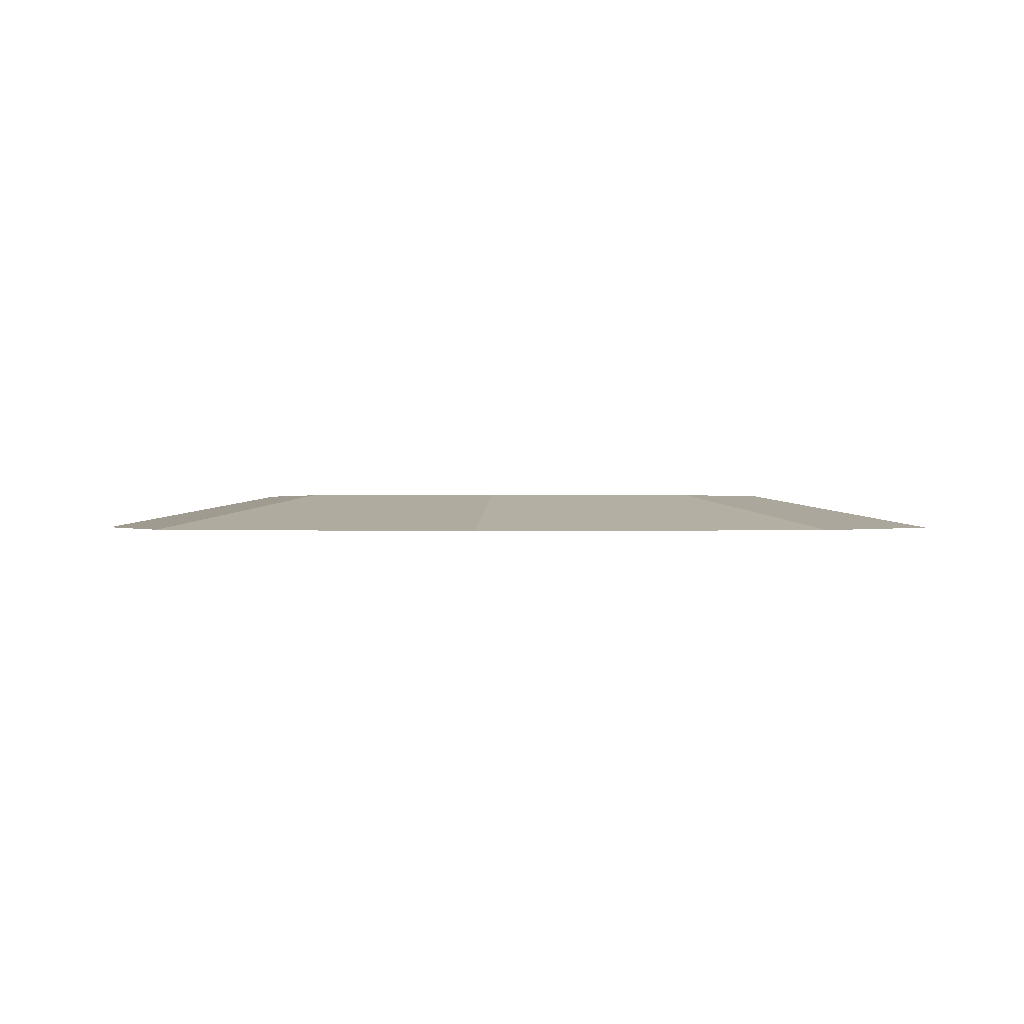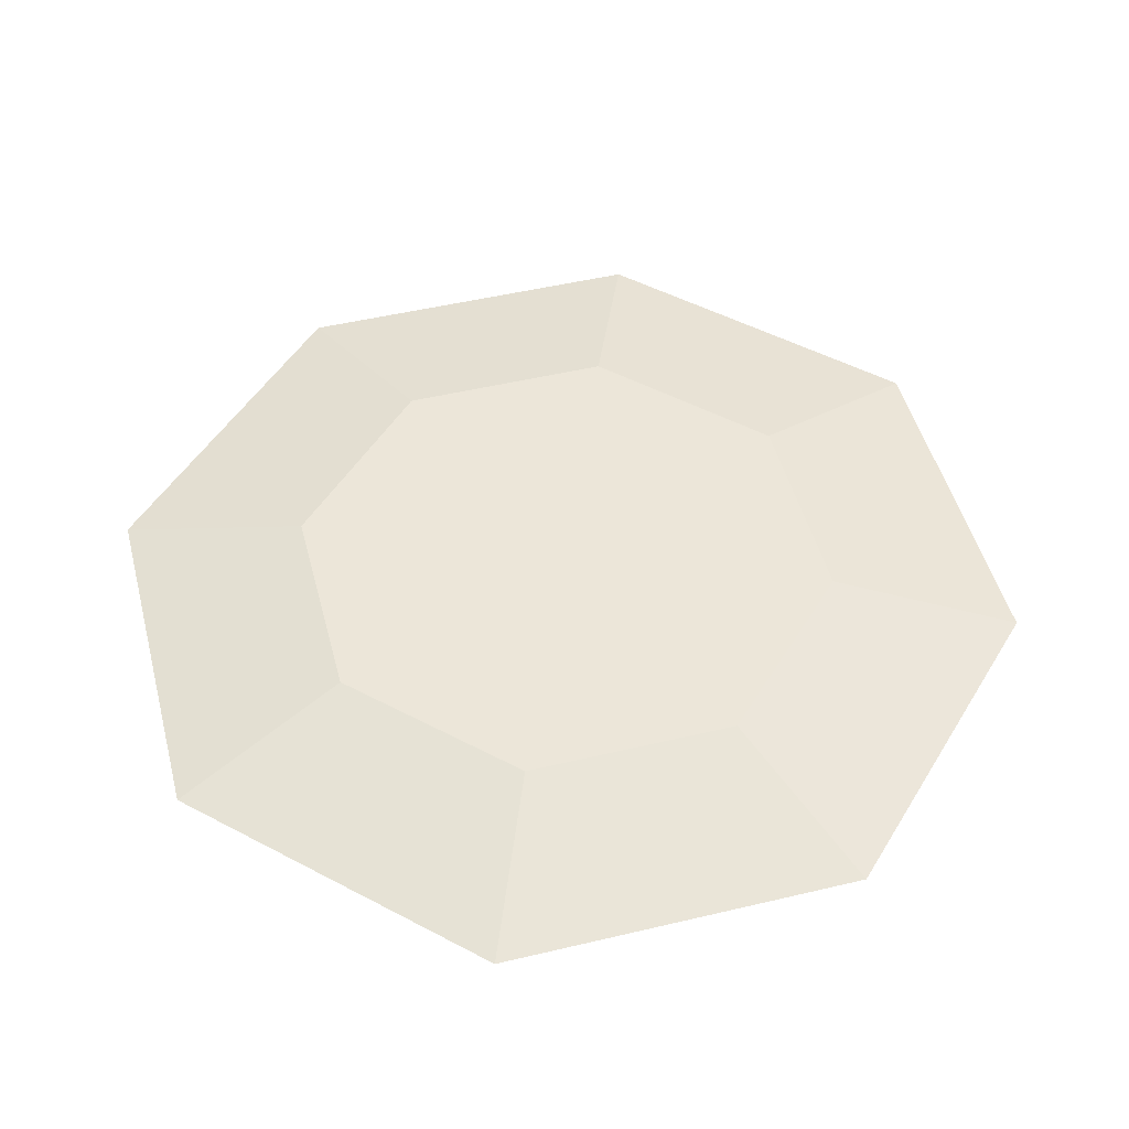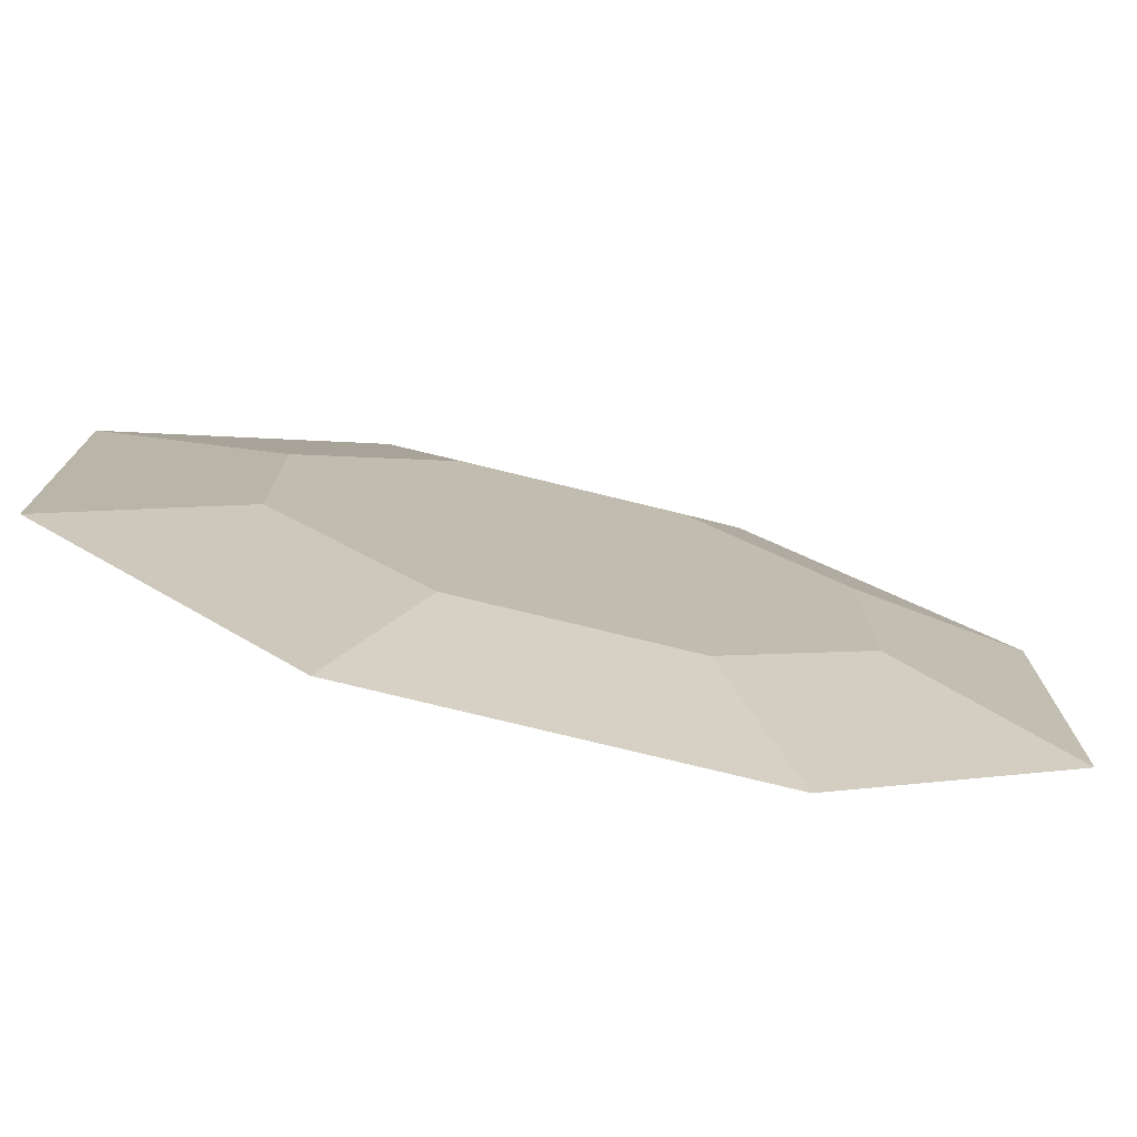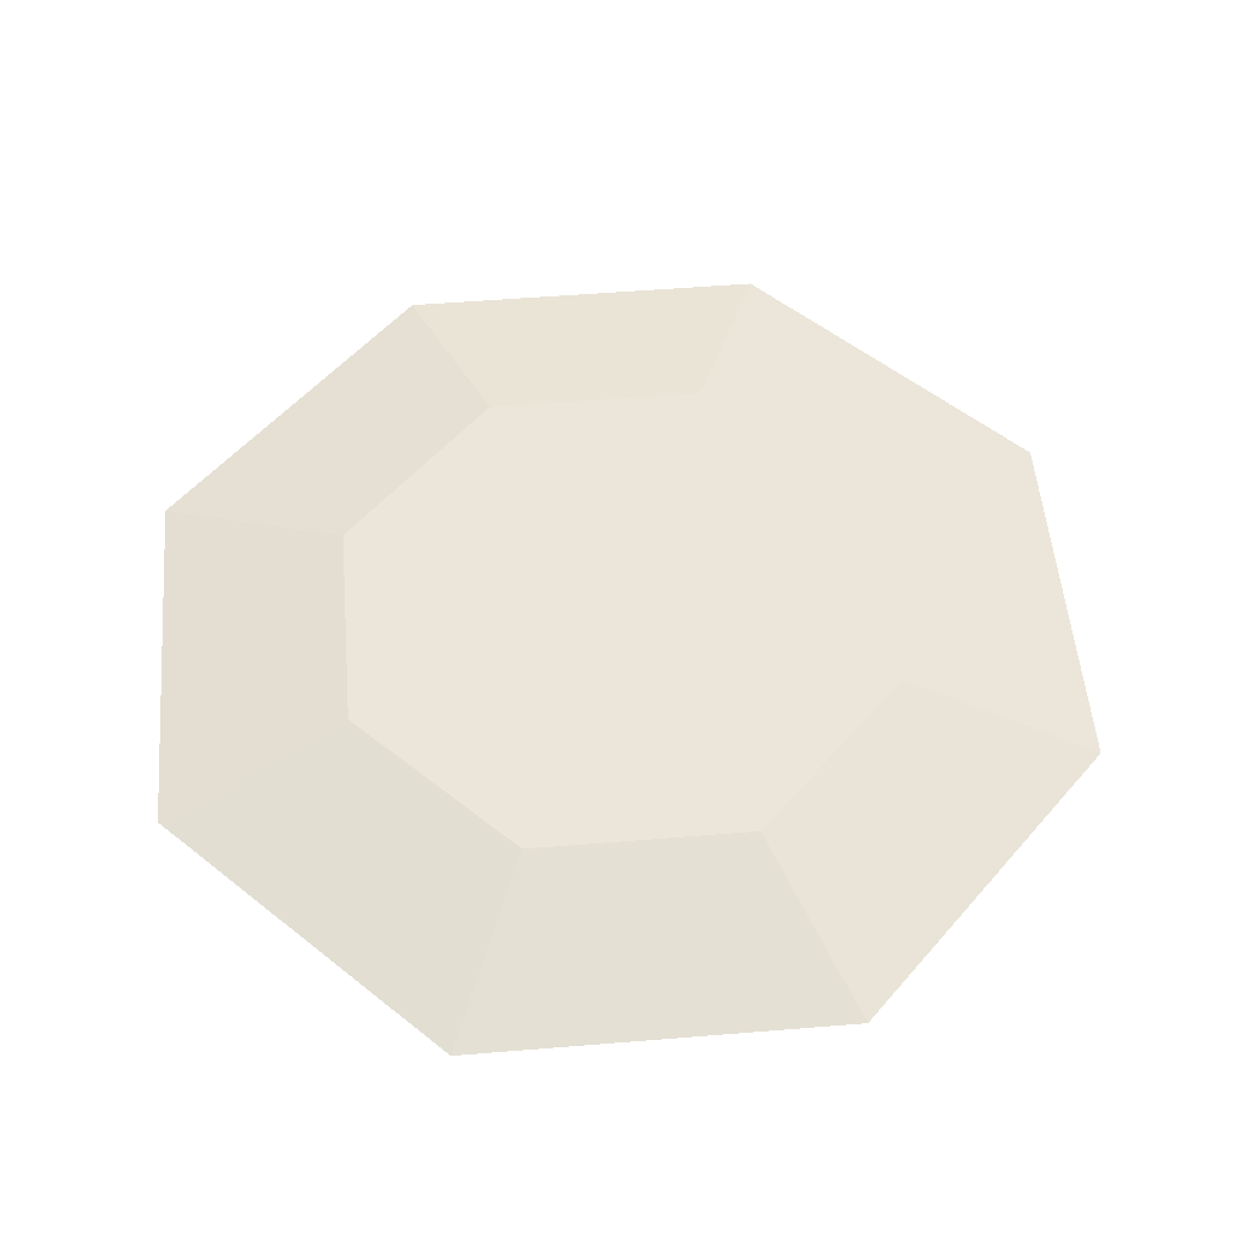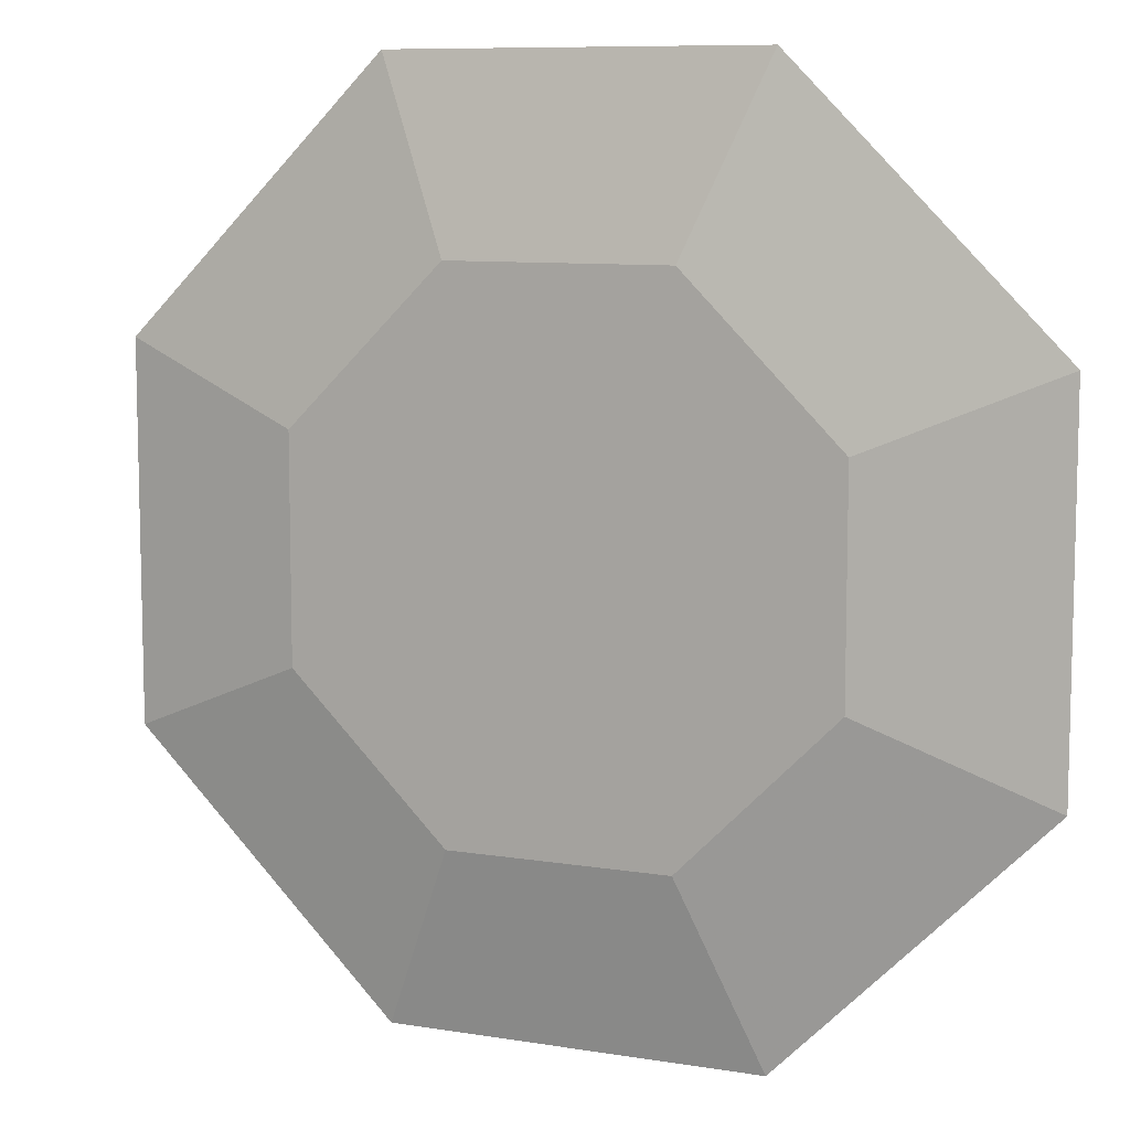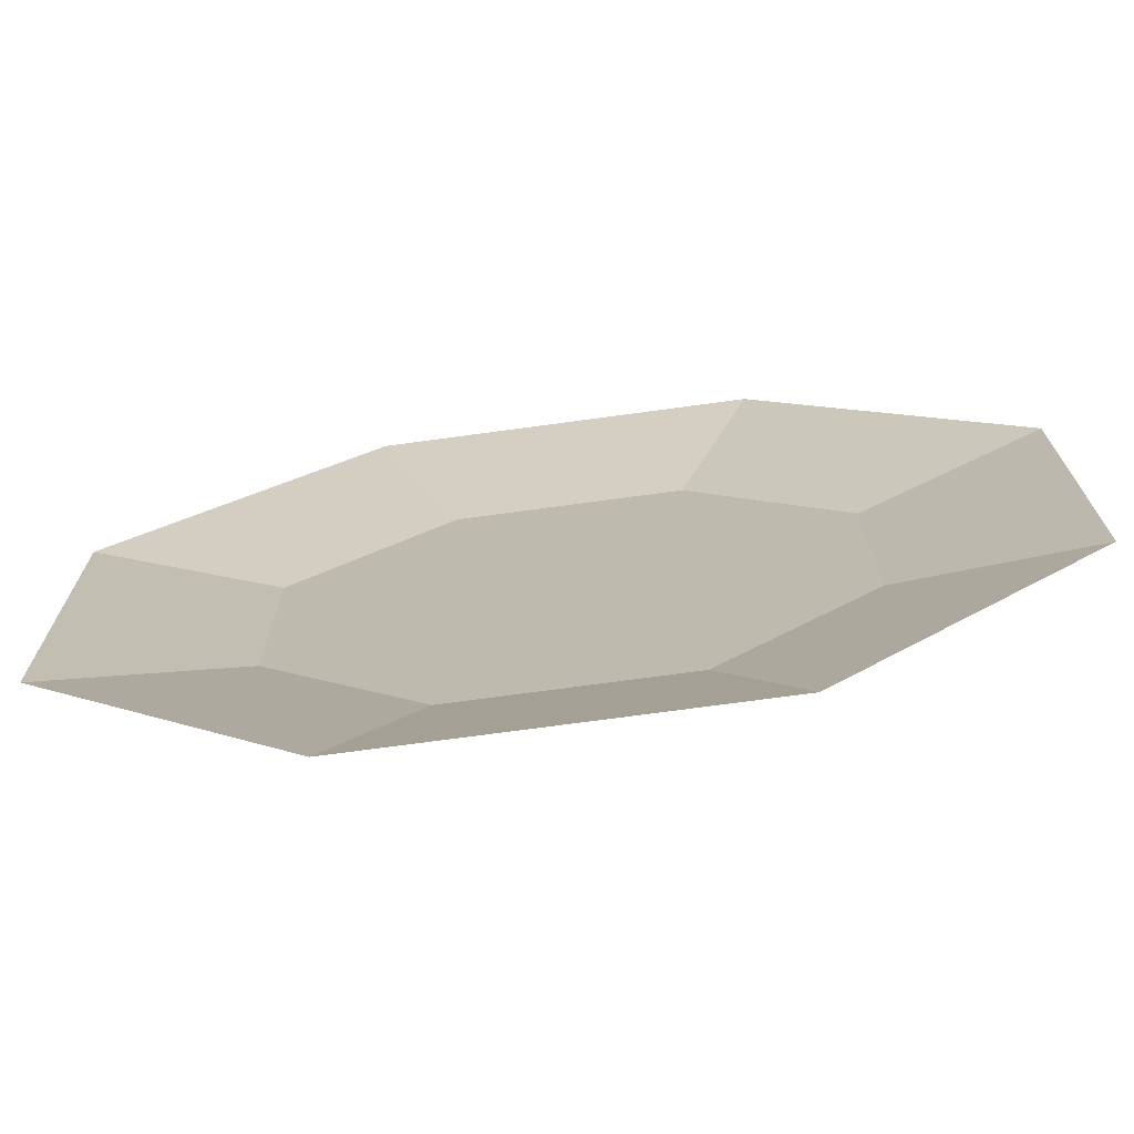
<metadata>
{"format":"obj","ext":"obj","renderer":"f3d","projection":"perspective","resolution":1024,"background":"white","views":[{"elev":0.0,"azim":71.7,"up":"+Y"},{"elev":49.5,"azim":75.3,"up":"+Y"},{"elev":-76.8,"azim":166.3,"up":"+Z"},{"elev":54.5,"azim":175.1,"up":"+Y"},{"elev":9.0,"azim":-156.3,"up":"+Z"},{"elev":-73.0,"azim":7.7,"up":"+Z"}]}
</metadata>
<code>
v 249.1 -99 45.6
v 249.1 -99 57.6
v 240.6 -99 66.08
v 228.6 -99 66.08
v 220.1 -99 57.6
v 220.1 -99 45.6
v 228.6 -99 37.12
v 240.6 -99 37.12
v 259.1 -101 41.46
v 259.1 -101 61.74
v 244.7 -101 76.08
v 224.5 -101 76.08
v 210.1 -101 61.74
v 210.1 -101 41.46
v 224.5 -101 27.12
v 244.7 -101 27.12
f 7 8 1 2 3 4 5 6
f 8 16 9 1
f 1 9 10 2
f 2 10 11 3
f 3 11 12 4
f 4 12 13 5
f 5 13 14 6
f 6 14 15 7
f 7 15 16 8

</code>
